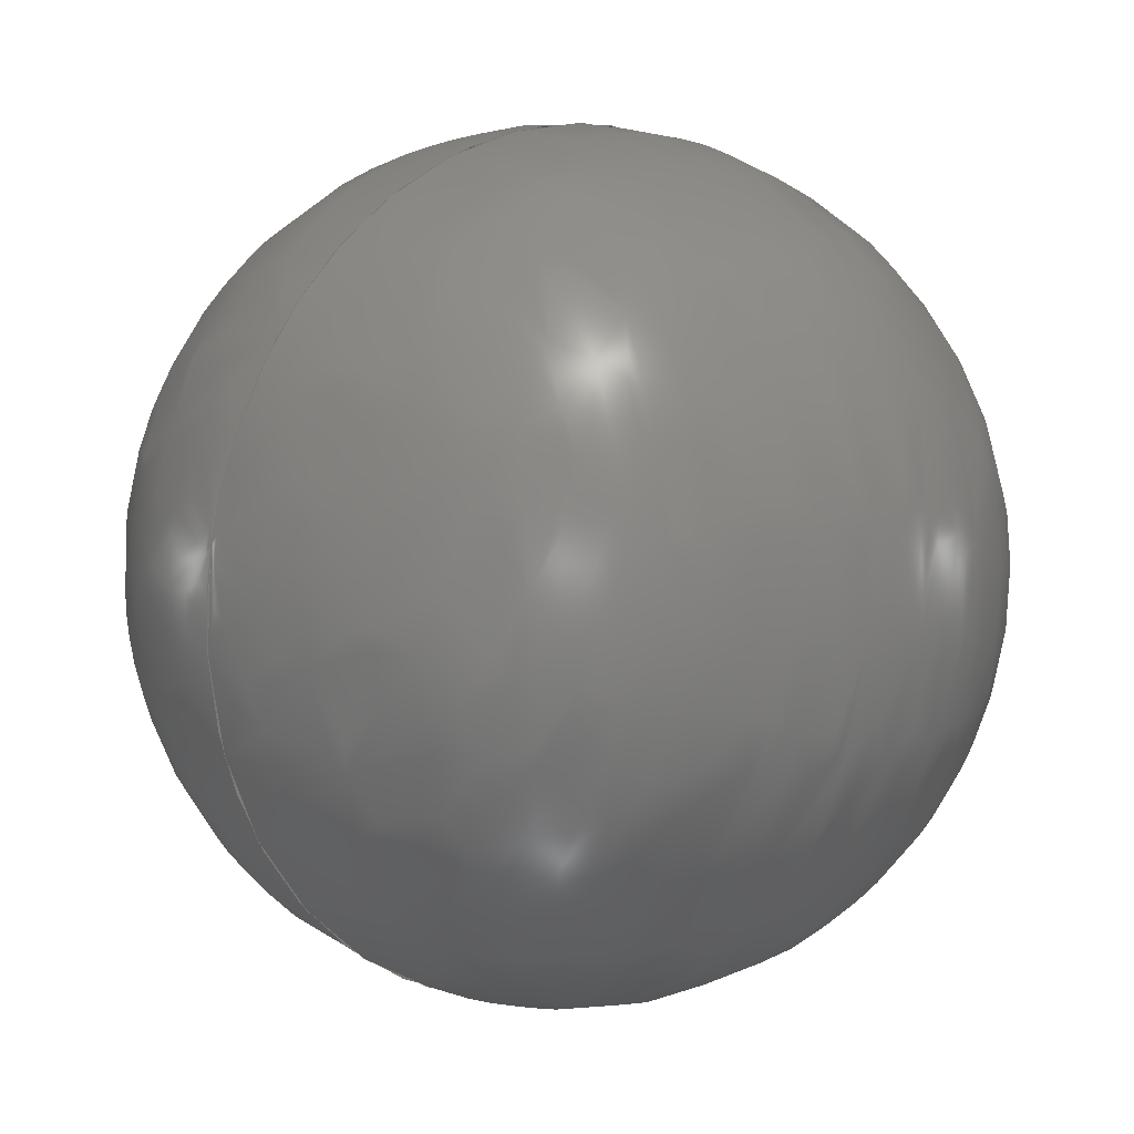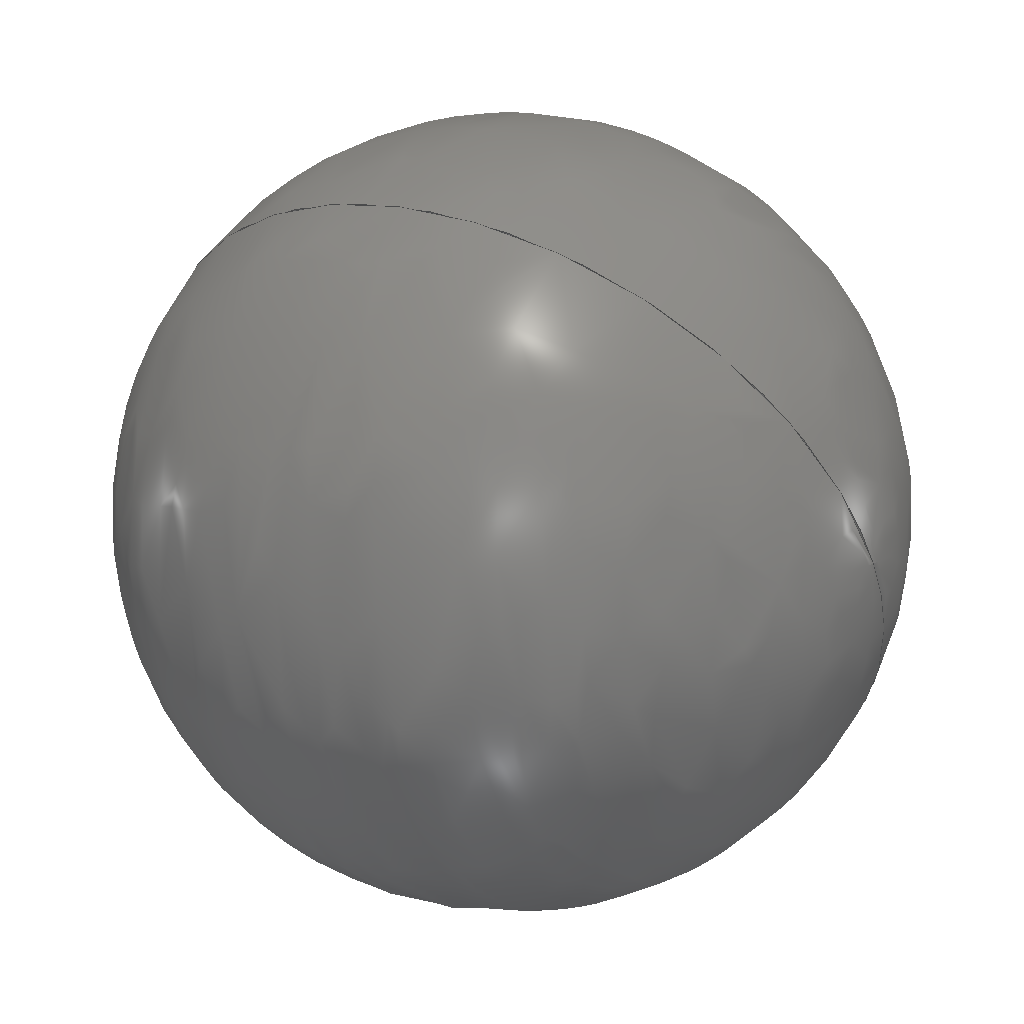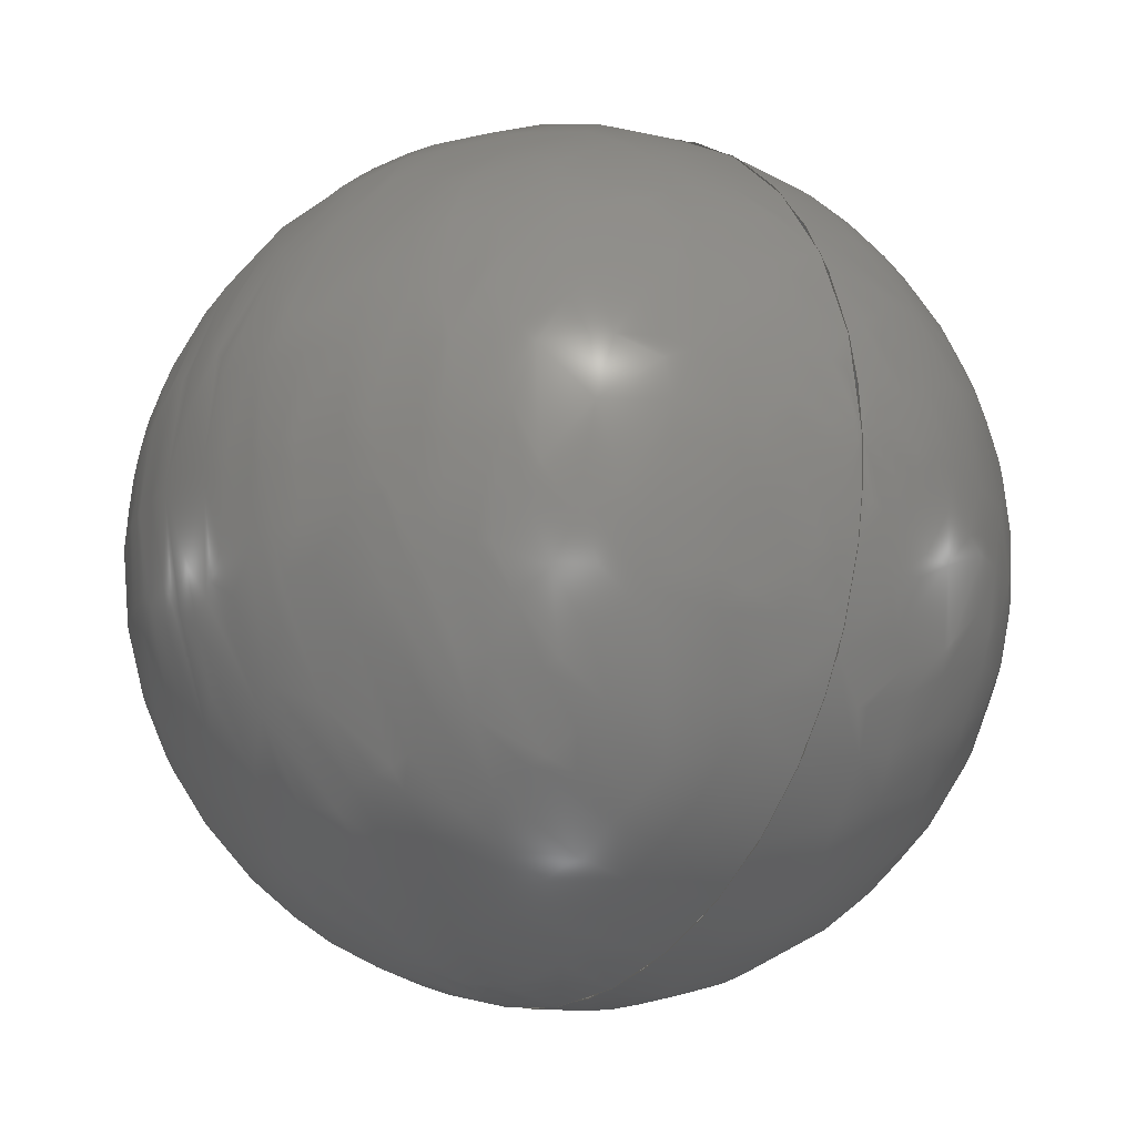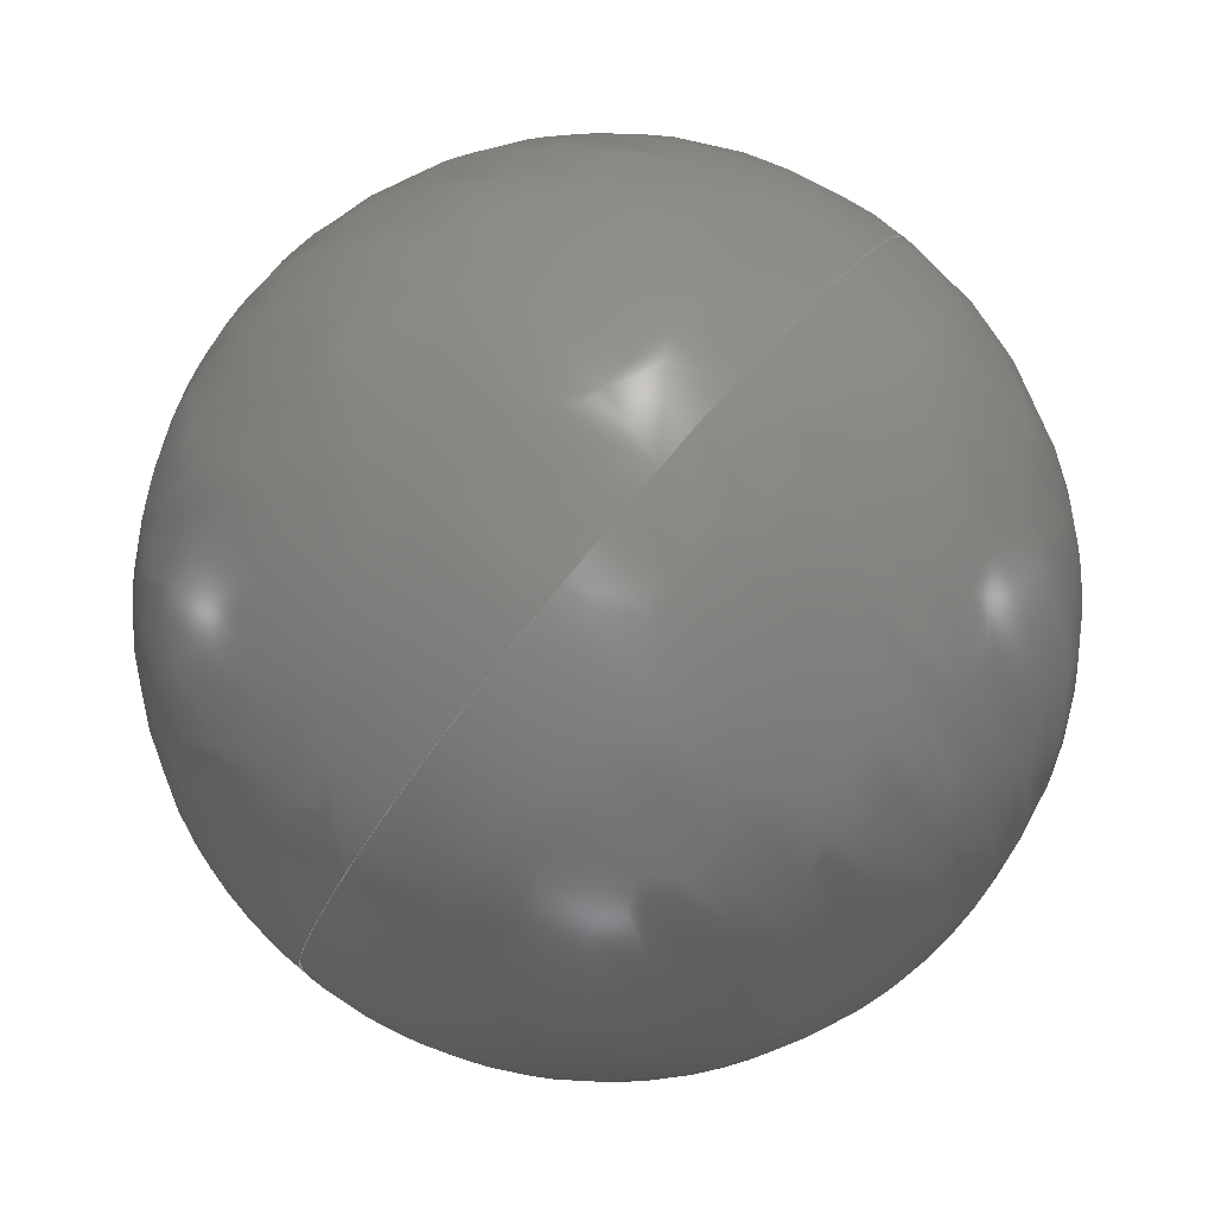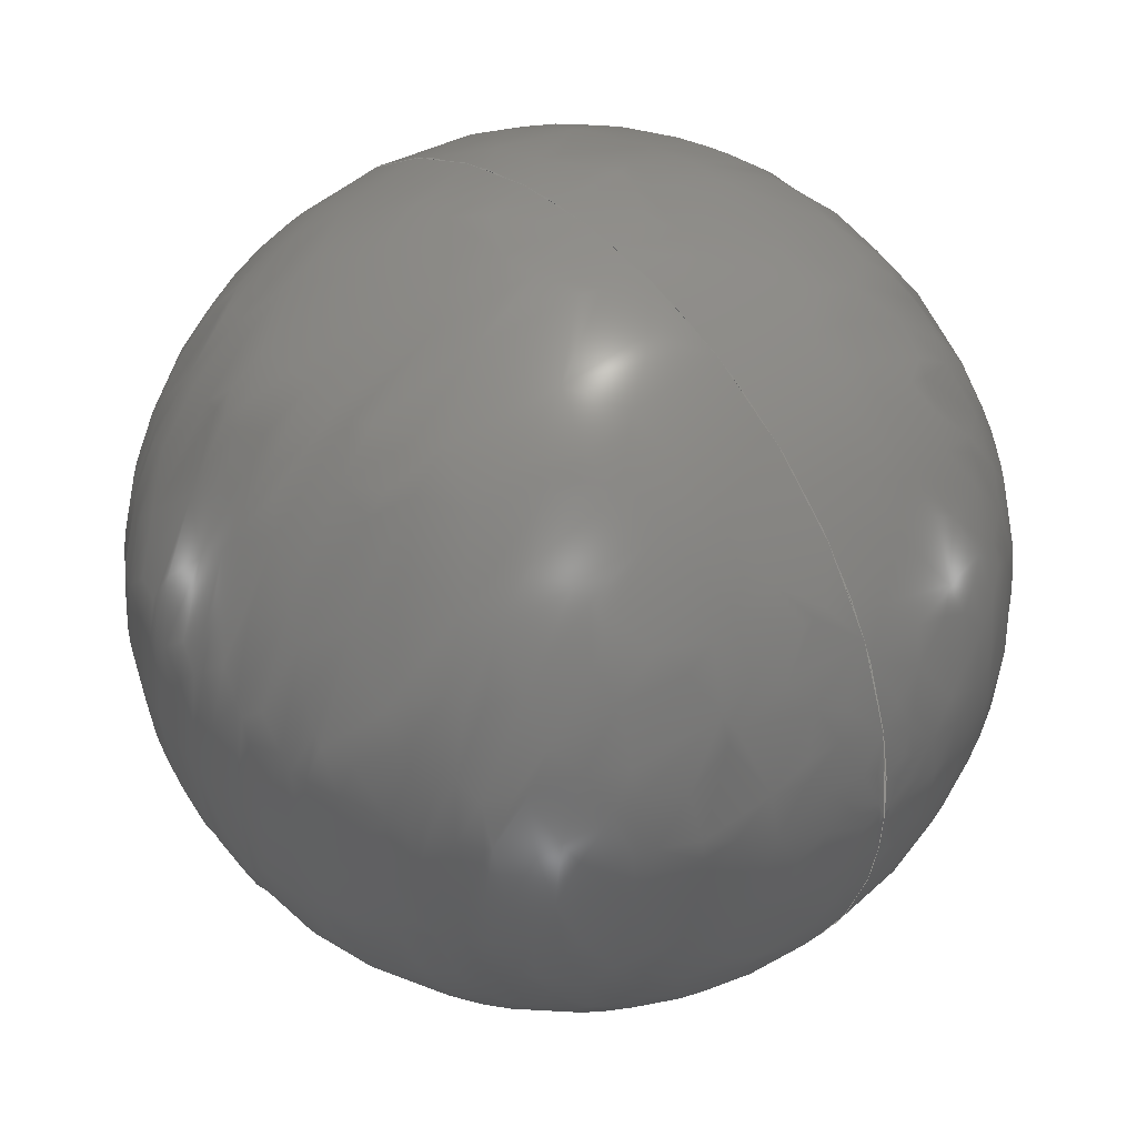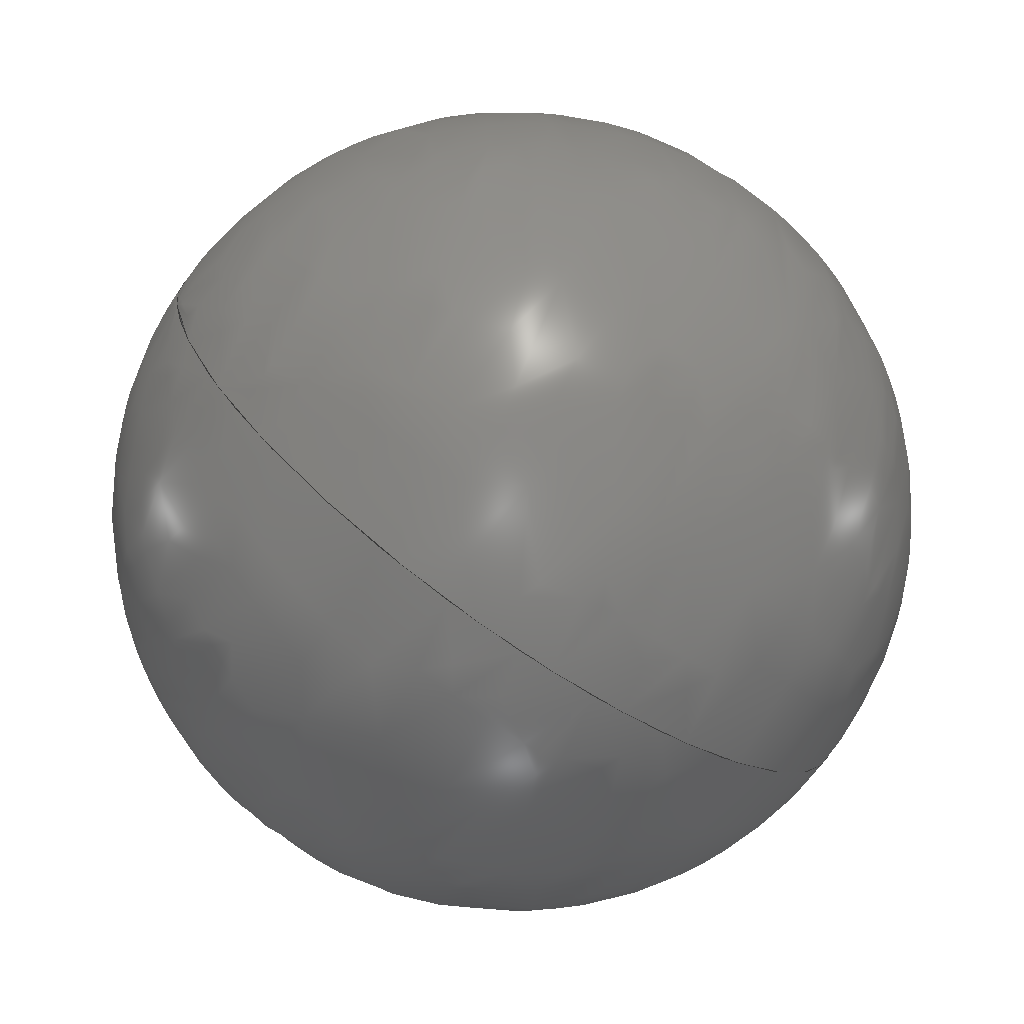
<metadata>
{"format":"iges","ext":"igs","renderer":"f3d","projection":"perspective","resolution":1024,"background":"white","views":[{"elev":4.7,"azim":165.8,"up":"+Z"},{"elev":-49.3,"azim":-169.7,"up":"+Y"},{"elev":-26.9,"azim":-97.9,"up":"+Z"},{"elev":73.9,"azim":157.6,"up":"+Z"},{"elev":51.0,"azim":77.2,"up":"+Z"},{"elev":-67.0,"azim":-7.2,"up":"+Z"}]}
</metadata>
<code>
SolidWorks IGES file using analytic representation for surfaces
1H,,1H;,15Hstanowisko+rama,48Hinafag_1311-tvh_eq202ud3ttaa7n2gkdr21spkc_
30IGS,15HSolidWorks 2016,15HSolidWorks 2016,32,308,15,308,15,15Hstanowi
sko+rama,1,2,2HMM,50,0.125,13H1.611e+05,1e-08,5e+05,7HMateusz,,
11,0,13H1.611e+05;
     314       1       0       0       0                        00000200
     314       0       6       1       0                               0
     128       2       0       0       0                        01010000
     128       0       0      18       0                               0
     126      20       0       0       0                        01010500
     126       0       0       2       0                               0
     124      22       0       0       0                        00000000
     124       0       0       4       0                               0
     100      26       0       0       0               7        01010000
     100       0       0       2       0                               0
     126      28       0       0       0                        01010500
     126       0       0       2       0                               0
     126      30       0       0       0                        01010500
     126       0       0       2       0                               0
     124      32       0       0       0                        00000000
     124       0       0       4       0                               0
     100      36       0       0       0              15        01010000
     100       0       0       2       0                               0
     102      38       0       0       0                        01010500
     102       0       0       1       0                               0
     102      39       0       0       0                        01010000
     102       0       0       1       0                               0
     142      40       0       0       0                        00010500
     142       0       0       1       0                               0
     144      41       0       0     139                        00000000
     144       0      -1       1       0                               0
     314      42       0       0       0                        00000200
     314       0       6       1       0                               0
     128      43       0       0       0                        01010000
     128       0       0      18       0                               0
     126      61       0       0       0                        01010500
     126       0       0       2       0                               0
     124      63       0       0       0                        00000000
     124       0       0       4       0                               0
     100      67       0       0       0              33        01010000
     100       0       0       2       0                               0
     126      69       0       0       0                        01010500
     126       0       0       2       0                               0
     126      71       0       0       0                        01010500
     126       0       0       2       0                               0
     124      73       0       0       0                        00000000
     124       0       0       4       0                               0
     100      77       0       0       0              41        01010000
     100       0       0       2       0                               0
     102      79       0       0       0                        01010500
     102       0       0       1       0                               0
     102      80       0       0       0                        01010000
     102       0       0       1       0                               0
     142      81       0       0       0                        00010500
     142       0       0       1       0                               0
     144      82       0       0     139                        00000000
     144       0     -27       1       0                               0
314,50.98,50.98,54.9,;               1
128,3,3,3,3,0,0,0,0,0,0,0,0,0,1,1,1,1,0,0,0,0,1,          3
1,1,1,1,0.3333,0.3333,1,                    3
0.3333,0.1111,0.1111,                 3
0.3333,0.3333,0.1111,                 3
0.1111,0.3333,1,0.3333,              3
0.3333,1,28.08,-38.82,-13.03,         3
30.04,-39.27,-27.98,16.88,                 3
-46.48,-29.48,14.92,-46.03,                3
-14.54,28.08,-38.82,-13.03,                3
15.82,-12.79,-30.63,2.667,                   3
-20.01,-32.14,14.92,-46.03,                3
-14.54,28.08,-38.82,-13.03,                3
11.91,-11.9,-0.7403,-1.248,                  3
-19.11,-2.247,14.92,-46.03,                  3
-14.54,28.08,-38.82,-13.03,                3
26.12,-38.37,1.915,12.96,                     3
-45.58,0.4086,14.92,-46.03,                  3
-14.54,0,1,0,1;                                             3
126,1,1,1,0,1,0,0,0,1,1,1,1,1,1,0,0,1,0,0,1,0,          5
0,1;                                                                 5
124,-0.8724,-0.1298,-0.4712,          7
28.26,-0.4784,0.02974,                7
0.8776,-18.78,-0.09991,               7
0.9911,-0.08805,29.2;                7
100,-13.78,21.5,-42.42,29.04,-42.42,            9
13.96,-42.42;                                                 9
126,1,1,1,0,1,0,0,0,1,1,1,1,0,1,0,0,0,0,0,1,0,         11
0,1;                                                                11
126,1,1,1,0,1,0,0,0,1,1,1,1,0,0,0,1,0,0,0,1,0,         13
0,1;                                                                13
124,0.8724,0.1298,-0.4712,             15
1.755,0.4784,-0.02974,                15
0.8776,-41.87,0.09991,               15
-0.9911,-0.08805,-59.19;             15
100,-13.78,21.5,-42.42,29.04,-42.42,           17
13.96,-42.42;                                                17
102,3,5,11,13;                                                        19
102,2,9,17;                                                           21
142,1,3,19,21,1;                                                      23
144,3,1,0,23;                                                         25
314,50.98,50.98,54.9,;              27
128,3,3,3,3,0,0,0,0,0,0,0,0,0,1,1,1,1,0,0,0,0,1,         29
1,1,1,1,0.3333,0.3333,1,                   29
0.3333,0.1111,0.1111,                29
0.3333,0.3333,0.1111,                29
0.1111,0.3333,1,0.3333,             29
0.3333,1,28.08,-38.82,-13.03,        29
26.12,-38.37,1.915,12.96,                    29
-45.58,0.4086,14.92,-46.03,                 29
-14.54,28.08,-38.82,-13.03,               29
40.33,-64.84,4.571,27.18,                   29
-72.05,3.064,14.92,-46.03,                 29
-14.54,28.08,-38.82,-13.03,               29
44.25,-65.74,-25.32,31.09,                 29
-72.95,-26.83,14.92,-46.03,               29
-14.54,28.08,-38.82,-13.03,               29
30.04,-39.27,-27.98,16.88,                29
-46.48,-29.48,14.92,-46.03,               29
-14.54,0,1,0,1;                                            29
126,1,1,1,0,1,0,0,0,1,1,1,1,1,1,0,0,1,0,0,1,0,         31
0,1;                                                                31
124,-0.8724,0.1298,0.4712,           33
52.26,-0.4784,-0.02974,              33
-0.8776,-45.5,-0.09991,              33
-0.9911,0.08805,-52.47;              33
100,-13.78,21.5,-42.42,29.04,-42.42,           35
13.96,-42.42;                                                35
126,1,1,1,0,1,0,0,0,1,1,1,1,0,1,0,0,0,0,0,1,0,         37
0,1;                                                                37
126,1,1,1,0,1,0,0,0,1,1,1,1,0,0,0,1,0,0,0,1,0,         39
0,1;                                                                39
124,0.8724,-0.1298,0.4712,           41
3.73,0.4784,0.02974,                41
-0.8776,-63.55,0.09991,              41
0.9911,0.08805,27.33;                41
100,-13.78,21.5,-42.42,29.04,-42.42,           43
13.96,-42.42;                                                43
102,3,31,37,39;                                                       45
102,2,35,43;                                                          47
142,1,29,45,47,1;                                                     49
144,29,1,0,49;                                                        51
S      1G      4D     52P     82
</code>
